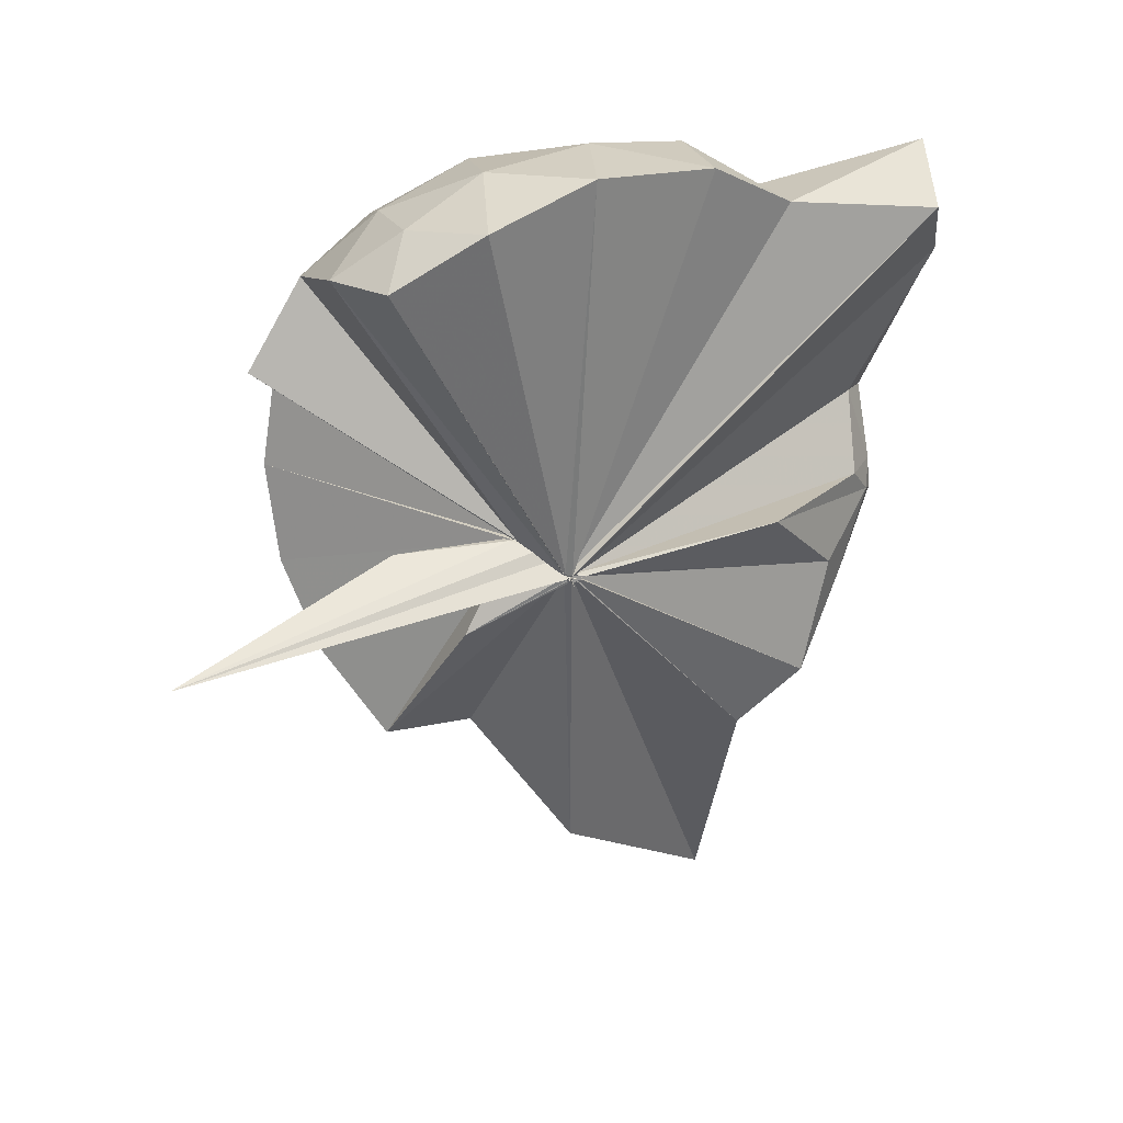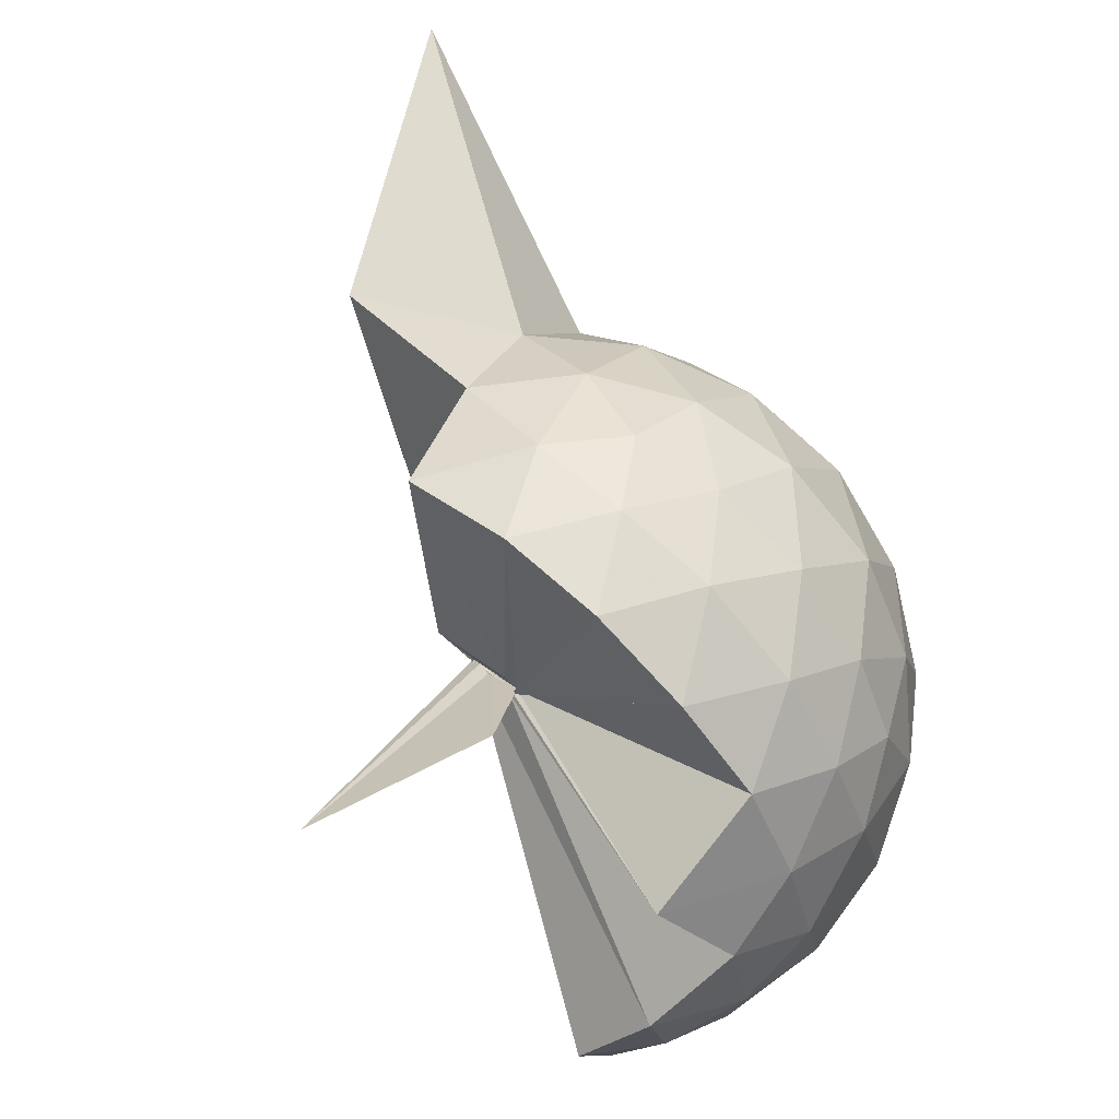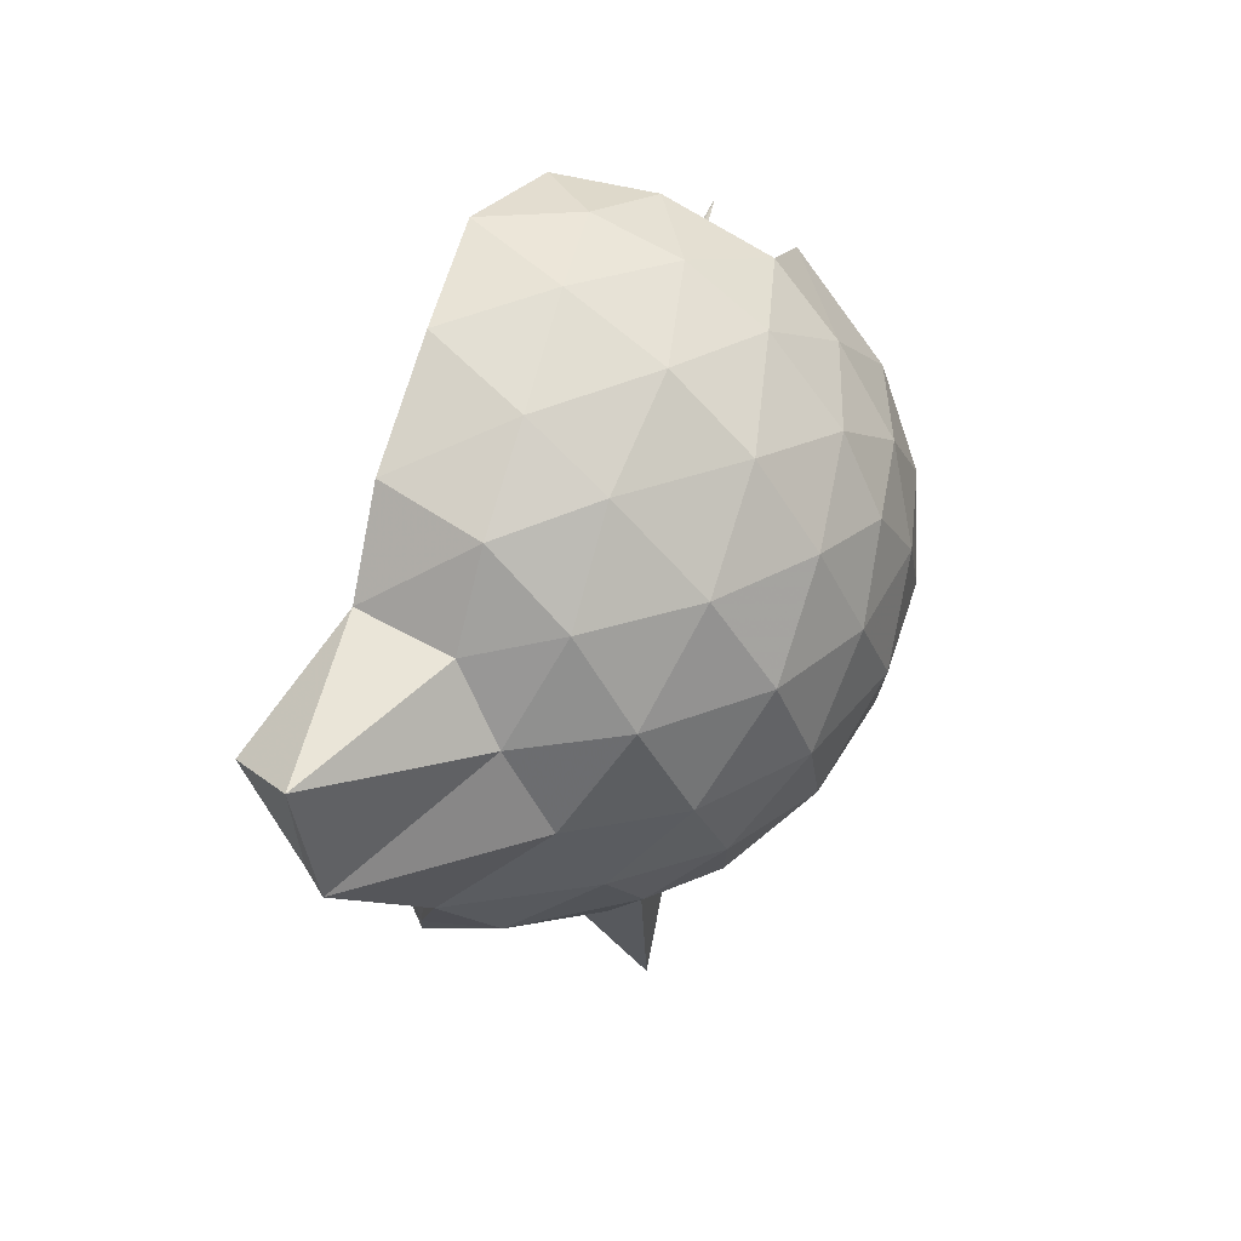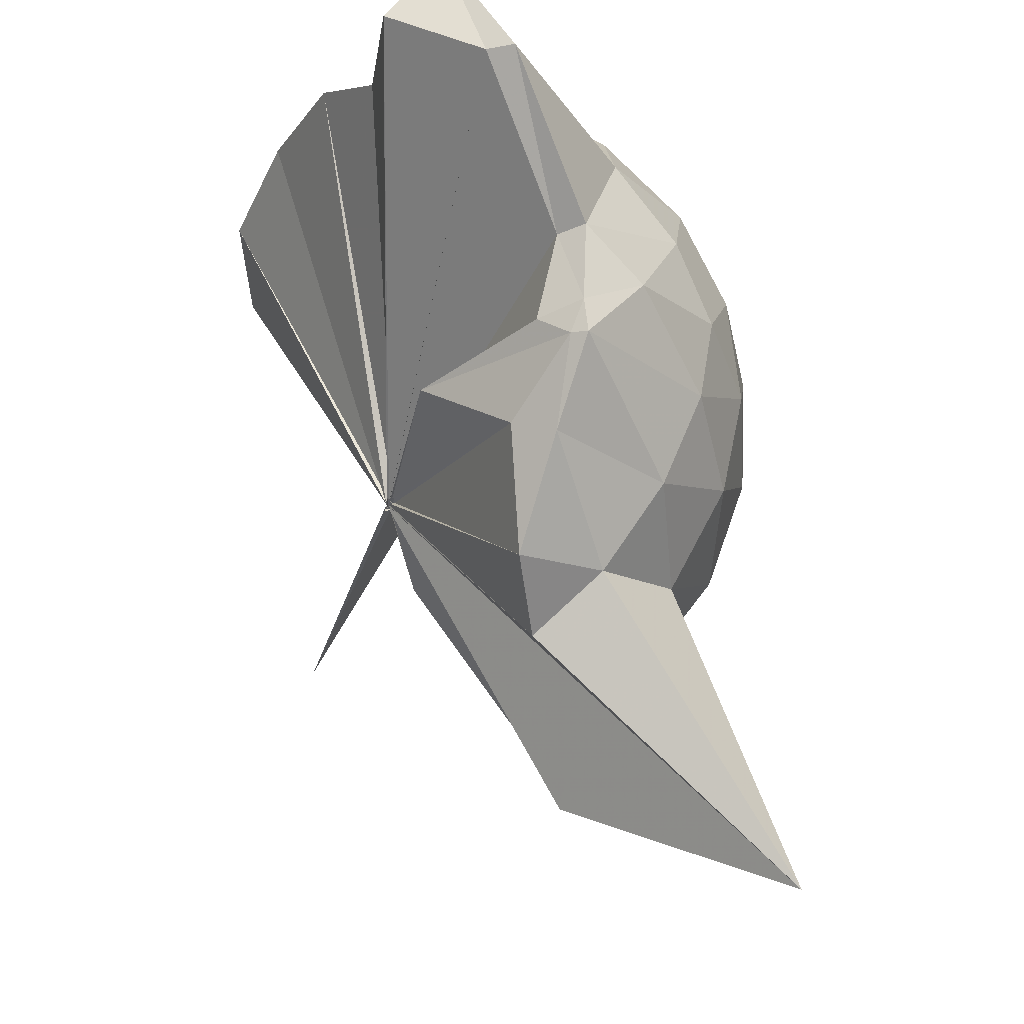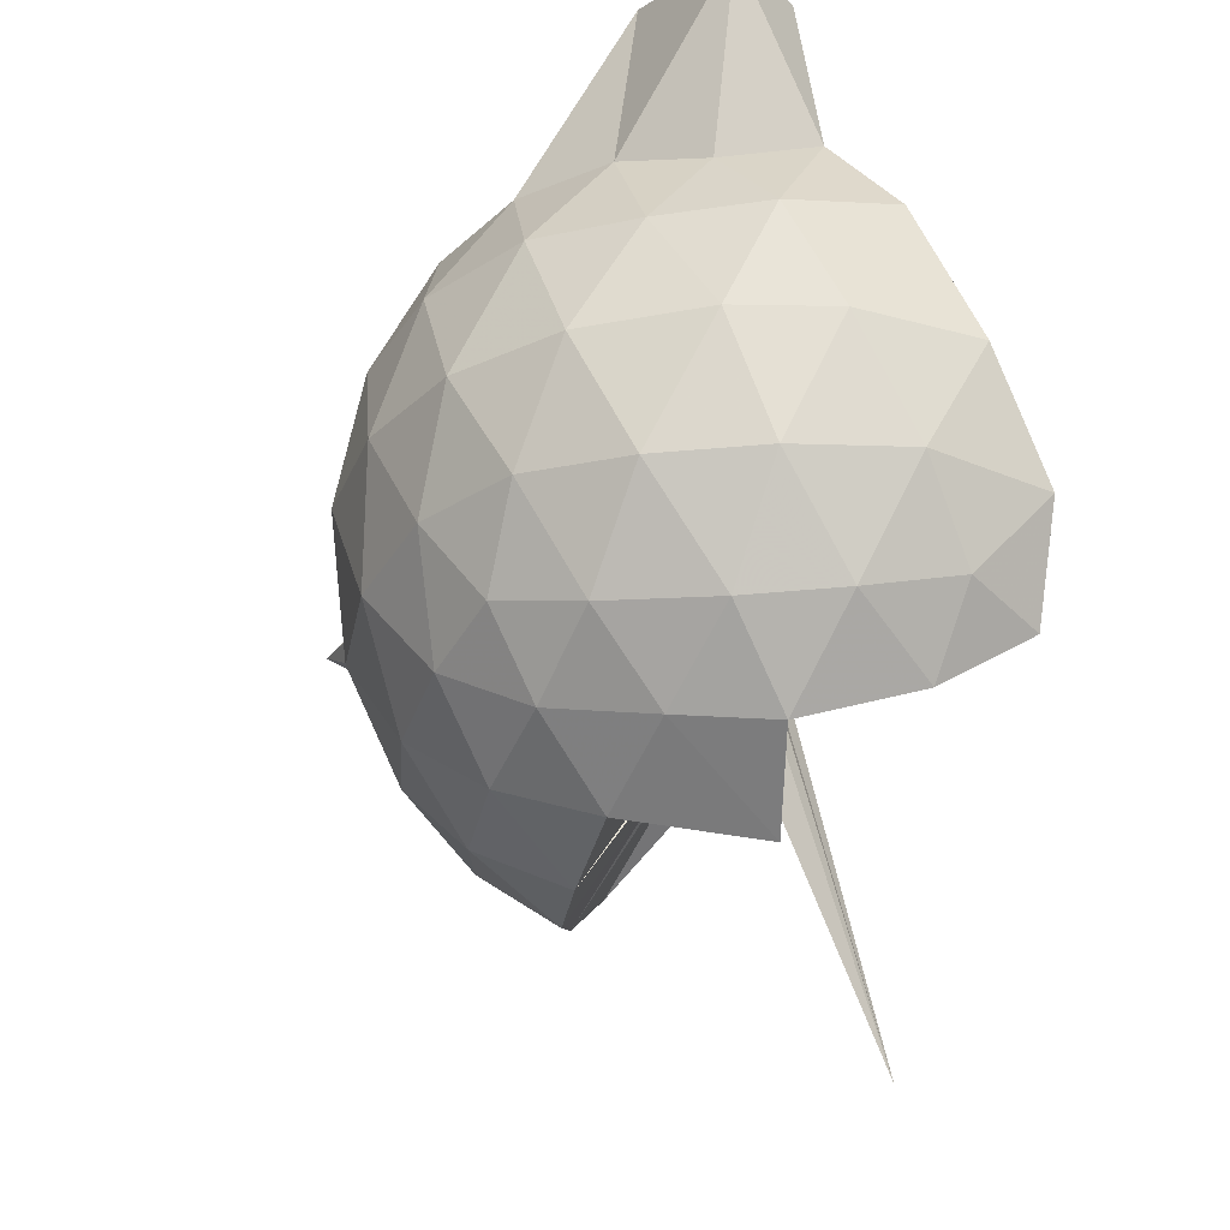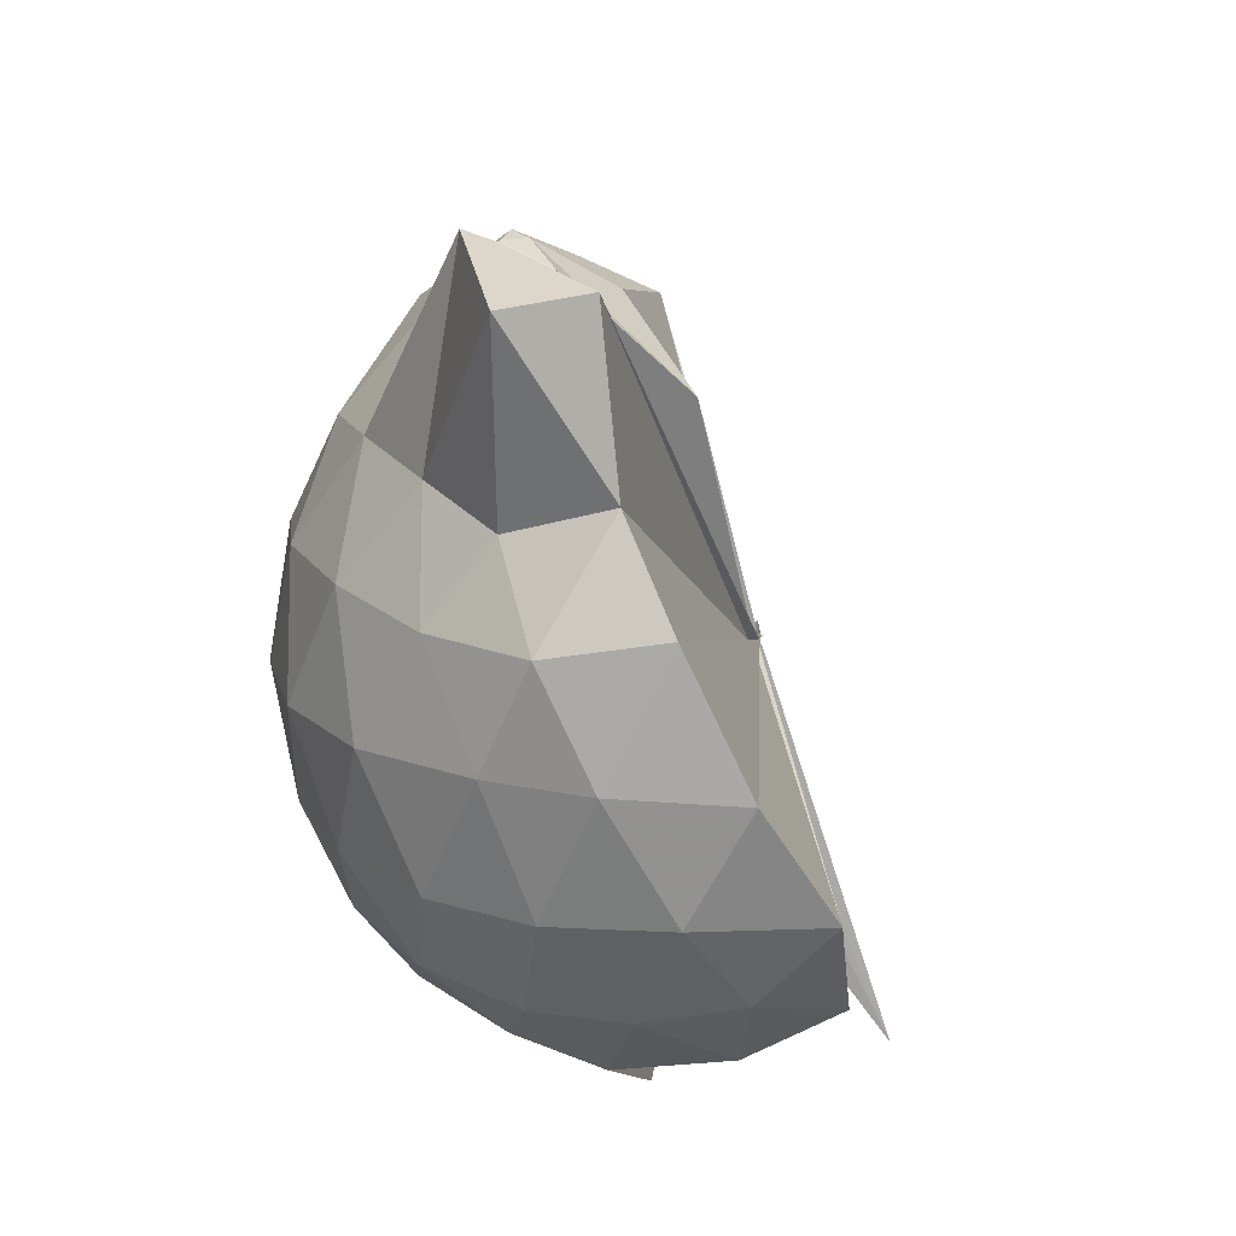
<metadata>
{"format":"obj","ext":"obj","renderer":"f3d","projection":"perspective","resolution":1024,"background":"white","views":[{"elev":18.3,"azim":-95.2,"up":"+Y"},{"elev":-74.9,"azim":39.2,"up":"+Z"},{"elev":74.9,"azim":43.3,"up":"+Y"},{"elev":71.7,"azim":-7.2,"up":"+Z"},{"elev":-29.8,"azim":168.9,"up":"+Z"},{"elev":18.4,"azim":-167.2,"up":"+Z"}]}
</metadata>
<code>
v -0.05254 -0.4718 0.8452
v 0.008489 -0.3804 0.6829
v 0.8684 -0.2608 1.377
v 0.7997 -0.04109 1.441
v 0.6651 0.1971 1.462
v 0.4764 0.4065 1.435
v 0.2834 0.5411 1.371
v 0.03425 0.54 1.442
v -0.04379 -0.4644 0.8394
v -0.04917 -0.4706 0.8395
v -0.04403 -0.4854 0.845
v -0.05615 -0.4792 0.8427
v -0.05306 -0.4877 0.8391
v -0.06387 -0.4858 0.838
v -0.05694 -0.4819 0.8492
v -0.04305 -0.4841 0.8393
v -0.06189 -0.4754 0.8891
v -0.0664 -0.4738 0.8441
v 0.2754 -1.063 1.372
v 0.4763 -0.9321 1.441
v 0.6639 -0.7231 1.466
v 0.801 -0.4831 1.433
v 0.9468 -0.1207 1.167
v 0.8546 0.1469 1.195
v 0.6713 0.3995 1.197
v 0.4397 0.5715 1.165
v 0.1788 0.6861 1.164
v -0.1053 0.6554 1.214
v -0.06818 -0.4739 0.8425
v -0.0609 -0.4799 0.8438
v -0.05552 -0.4839 0.8402
v -0.05827 -0.4837 0.8371
v -0.05236 -0.4776 0.8399
v -0.06704 -0.4765 0.8437
v -0.05631 -0.4916 0.8378
v -0.04429 -0.4915 0.8443
v -0.06514 -0.495 0.8441
v -0.06831 -0.4763 0.8413
v 0.8653 -1.798 1.343
v 0.6708 -0.931 1.186
v 0.8529 -0.6728 1.187
v 0.9457 -0.4061 1.165
v 0.9514 0.03753 0.8856
v 0.8179 0.3091 0.8855
v 0.6009 0.5227 0.8862
v 0.302 0.6599 0.8952
v 0.04344 0.7032 0.8953
v -0.268 0.6574 0.8848
v -0.05455 -0.4734 0.824
v -0.05022 -0.4799 0.8278
v -0.0529 -0.4762 0.8306
v -0.05646 -0.4801 0.8363
v -0.06358 -0.4867 0.8355
v -0.04076 -0.4802 0.8319
v -0.07276 -0.4942 0.8422
v -0.07368 -0.5018 0.8466
v -0.06224 -0.4933 0.841
v 0.3082 -1.426 0.872
v 0.5874 -1.065 0.8771
v 0.8102 -0.8441 0.8839
v 0.9485 -0.5681 0.8829
v 0.9985 -0.2656 0.8839
v 0.8511 0.1629 0.6062
v 0.6861 0.3956 0.6016
v 0.4531 0.5554 0.5789
v 0.185 0.645 0.5808
v -0.1176 0.6556 0.6032
v -0.4244 0.5486 0.5967
v -0.06527 -0.4787 0.8257
v -0.05647 -0.4706 0.8154
v -0.04039 -0.477 0.8255
v -0.05478 -0.4794 0.8236
v -0.06238 -0.4742 0.8178
v -0.04703 -0.4976 0.8451
v -0.056 -0.4912 0.8448
v -0.05947 -0.4918 0.8416
v -0.06232 -0.4783 0.8208
v 0.4323 -1.089 0.5794
v 0.6828 -0.9263 0.6009
v 0.8505 -0.6967 0.5985
v 0.934 -0.4246 0.5732
v 0.9355 -0.1099 0.5746
v 0.7089 0.231 0.3932
v 0.5211 0.369 0.3355
v 0.2534 0.4878 0.3103
v 0.006646 0.5388 0.3314
v -0.239 0.5298 0.3919
v -0.4216 0.3992 0.3444
v -0.04062 -0.4783 0.8218
v -0.04596 -0.4821 0.8286
v -0.04011 -0.4804 0.8213
v -0.0545 -0.4752 0.815
v -0.04339 -0.4796 0.8233
v -0.05512 -0.4926 0.8289
v -0.06062 -0.4892 0.8328
v -0.01939 -0.6559 0.5451
v 0.2185 -1.037 0.323
v 0.5139 -0.9079 0.3331
v 0.7025 -0.767 0.3874
v 0.7818 -0.5463 0.332
v 0.8175 -0.2694 0.3102
v 0.7847 0.009983 0.336
v 0.6686 -0.2468 1.669
v 0.536 -0.09546 1.757
v 0.4078 0.3427 1.939
v 0.2565 0.6726 1.85
v 0.08364 0.5096 1.861
v -0.06601 -0.4754 0.8414
v -0.06268 -0.4728 0.8429
v -0.04602 -0.4832 0.8417
v -0.04279 -0.4818 0.845
v -0.05776 -0.4782 0.8502
v -0.07032 -0.4819 0.8453
v -0.04376 -0.4829 0.8579
v 0.2614 -0.897 1.557
v 0.3919 -0.6229 1.693
v 0.4994 -0.4058 1.794
v 0.5002 -0.314 1.788
v 0.4618 -0.09614 1.712
v 0.3326 0.3481 1.918
v -0.05982 -0.4779 0.8474
v -0.04901 -0.4726 0.8463
v -0.04095 -0.4739 0.8816
v -0.06007 -0.48 0.8681
v -0.04999 -0.474 0.8648
v 0.2818 -0.5681 1.634
v 0.4554 -0.3982 1.777
v 0.3781 -0.3288 1.723
v -0.06019 -0.4778 0.8403
v -0.04761 -0.4741 0.8434
v -0.05372 -0.4773 0.8861
v 0.06429 -0.3742 1.438
v 0.5884 0.1478 0.2005
v 0.3449 0.2724 0.1451
v 0.107 0.3457 0.1182
v -0.1891 0.393 0.1984
v -0.06443 -0.4778 0.8237
v -0.05505 -0.4723 0.8206
v -0.05361 -0.4596 0.8151
v -0.04413 -0.4649 0.8216
v -0.07117 -0.4812 0.8292
v -0.0608 -0.4808 0.8334
v 0.0106 -0.432 0.6578
v 0.3401 -0.8154 0.136
v 0.5873 -0.6839 0.1987
v 0.6424 -0.4221 0.136
v 0.6429 -0.1178 0.1371
v 0.4148 0.01496 0.02948
v 0.06482 0.09073 -0.03133
v -0.01635 -0.3832 0.6935
v 0.004322 -0.3807 0.681
v -0.02717 -0.4077 0.7532
v -0.3805 -0.6559 -0.2507
v -0.03432 -0.4354 0.7884
v 0.009957 -0.3809 0.6827
v 0.4074 -0.558 0.02657
v 0.4298 -0.2707 -0.01134
v 0.00842 -0.3789 0.6801
v -0.005824 -0.3815 0.6817
v -0.009974 -0.3843 0.6725
v -0.0405 -0.4058 0.3486
v -0.01265 -0.3815 0.684
f 3 23 4
f 4 23 24
f 4 24 5
f 5 24 25
f 5 25 6
f 6 25 26
f 6 26 7
f 7 26 27
f 7 27 8
f 8 27 28
f 8 28 9
f 9 28 29
f 9 29 10
f 10 29 30
f 10 30 11
f 11 30 31
f 11 31 12
f 12 31 32
f 12 32 13
f 13 32 33
f 13 33 14
f 14 33 34
f 14 34 15
f 15 34 35
f 15 35 16
f 16 35 36
f 16 36 17
f 17 36 37
f 17 37 18
f 18 37 38
f 18 38 19
f 19 38 39
f 19 39 20
f 20 39 40
f 20 40 21
f 21 40 41
f 21 41 22
f 22 41 42
f 22 42 3
f 3 42 23
f 23 43 24
f 24 43 44
f 24 44 25
f 25 44 45
f 25 45 26
f 26 45 46
f 26 46 27
f 27 46 47
f 27 47 28
f 28 47 48
f 28 48 29
f 29 48 49
f 29 49 30
f 30 49 50
f 30 50 31
f 31 50 51
f 31 51 32
f 32 51 52
f 32 52 33
f 33 52 53
f 33 53 34
f 34 53 54
f 34 54 35
f 35 54 55
f 35 55 36
f 36 55 56
f 36 56 37
f 37 56 57
f 37 57 38
f 38 57 58
f 38 58 39
f 39 58 59
f 39 59 40
f 40 59 60
f 40 60 41
f 41 60 61
f 41 61 42
f 42 61 62
f 42 62 23
f 23 62 43
f 43 63 44
f 44 63 64
f 44 64 45
f 45 64 65
f 45 65 46
f 46 65 66
f 46 66 47
f 47 66 67
f 47 67 48
f 48 67 68
f 48 68 49
f 49 68 69
f 49 69 50
f 50 69 70
f 50 70 51
f 51 70 71
f 51 71 52
f 52 71 72
f 52 72 53
f 53 72 73
f 53 73 54
f 54 73 74
f 54 74 55
f 55 74 75
f 55 75 56
f 56 75 76
f 56 76 57
f 57 76 77
f 57 77 58
f 58 77 78
f 58 78 59
f 59 78 79
f 59 79 60
f 60 79 80
f 60 80 61
f 61 80 81
f 61 81 62
f 62 81 82
f 62 82 43
f 43 82 63
f 63 83 64
f 64 83 84
f 64 84 65
f 65 84 85
f 65 85 66
f 66 85 86
f 66 86 67
f 67 86 87
f 67 87 68
f 68 87 88
f 68 88 69
f 69 88 89
f 69 89 70
f 70 89 90
f 70 90 71
f 71 90 91
f 71 91 72
f 72 91 92
f 72 92 73
f 73 92 93
f 73 93 74
f 74 93 94
f 74 94 75
f 75 94 95
f 75 95 76
f 76 95 96
f 76 96 77
f 77 96 97
f 77 97 78
f 78 97 98
f 78 98 79
f 79 98 99
f 79 99 80
f 80 99 100
f 80 100 81
f 81 100 101
f 81 101 82
f 82 101 102
f 82 102 63
f 63 102 83
f 103 104 118
f 104 119 118
f 104 105 119
f 105 120 119
f 105 106 120
f 106 107 120
f 107 121 120
f 107 108 121
f 108 122 121
f 108 109 122
f 109 110 122
f 110 123 122
f 110 111 123
f 111 124 123
f 111 112 124
f 112 113 124
f 113 125 124
f 113 114 125
f 114 126 125
f 114 115 126
f 115 116 126
f 116 127 126
f 116 117 127
f 117 118 127
f 117 103 118
f 118 119 128
f 119 129 128
f 119 120 129
f 120 121 129
f 121 130 129
f 121 122 130
f 122 123 130
f 123 131 130
f 123 124 131
f 124 125 131
f 125 132 131
f 125 126 132
f 126 127 132
f 127 128 132
f 127 118 128
f 133 148 134
f 134 148 149
f 134 149 135
f 135 149 150
f 135 150 136
f 136 150 137
f 137 150 151
f 137 151 138
f 138 151 152
f 138 152 139
f 139 152 140
f 140 152 153
f 140 153 141
f 141 153 154
f 141 154 142
f 142 154 143
f 143 154 155
f 143 155 144
f 144 155 156
f 144 156 145
f 145 156 146
f 146 156 157
f 146 157 147
f 147 157 148
f 147 148 133
f 148 158 149
f 149 158 159
f 149 159 150
f 150 159 151
f 151 159 160
f 151 160 152
f 152 160 153
f 153 160 161
f 153 161 154
f 154 161 155
f 155 161 162
f 155 162 156
f 156 162 157
f 157 162 158
f 157 158 148
f 3 4 103
f 103 4 104
f 4 5 104
f 104 5 105
f 5 6 105
f 105 6 106
f 6 7 106
f 7 8 106
f 106 8 107
f 8 9 107
f 107 9 108
f 9 10 108
f 108 10 109
f 10 11 109
f 11 12 109
f 109 12 110
f 12 13 110
f 110 13 111
f 13 14 111
f 111 14 112
f 14 15 112
f 15 16 112
f 112 16 113
f 16 17 113
f 113 17 114
f 17 18 114
f 114 18 115
f 18 19 115
f 19 20 115
f 115 20 116
f 20 21 116
f 116 21 117
f 21 22 117
f 117 22 103
f 22 3 103
f 83 133 84
f 84 133 134
f 84 134 85
f 85 134 135
f 85 135 86
f 86 135 136
f 86 136 87
f 87 136 88
f 88 136 137
f 88 137 89
f 89 137 138
f 89 138 90
f 90 138 139
f 90 139 91
f 91 139 92
f 92 139 140
f 92 140 93
f 93 140 141
f 93 141 94
f 94 141 142
f 94 142 95
f 95 142 96
f 96 142 143
f 96 143 97
f 97 143 144
f 97 144 98
f 98 144 145
f 98 145 99
f 99 145 100
f 100 145 146
f 100 146 101
f 101 146 147
f 101 147 102
f 102 147 133
f 102 133 83
f 128 129 1
f 129 130 1
f 130 131 1
f 131 132 1
f 132 128 1
f 159 158 2
f 160 159 2
f 161 160 2
f 162 161 2
f 158 162 2

</code>
